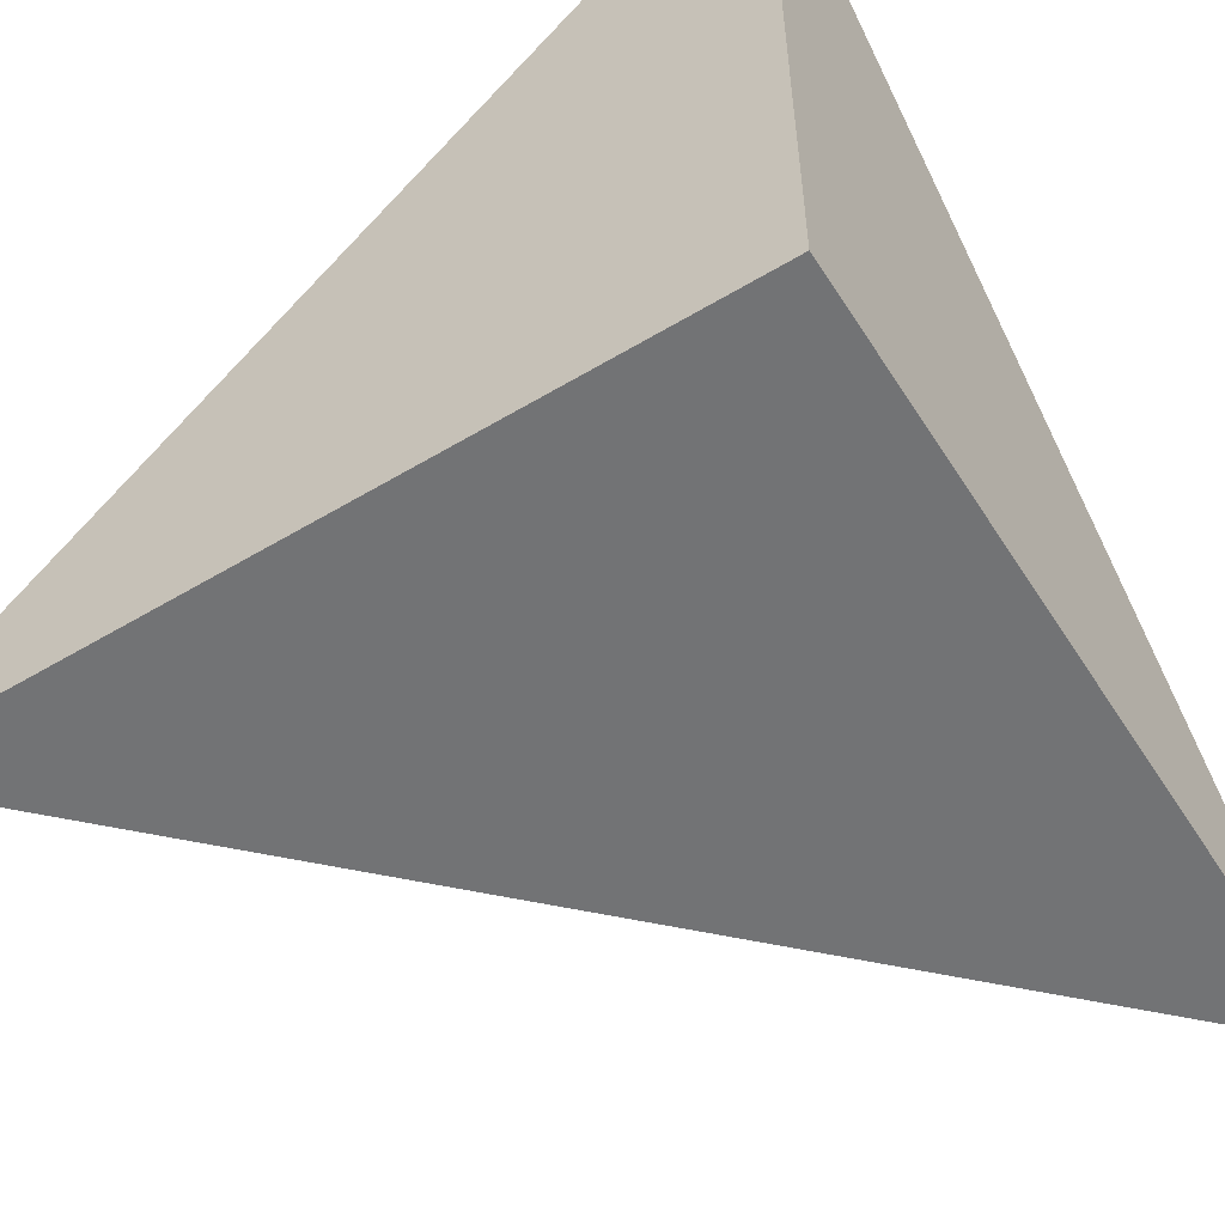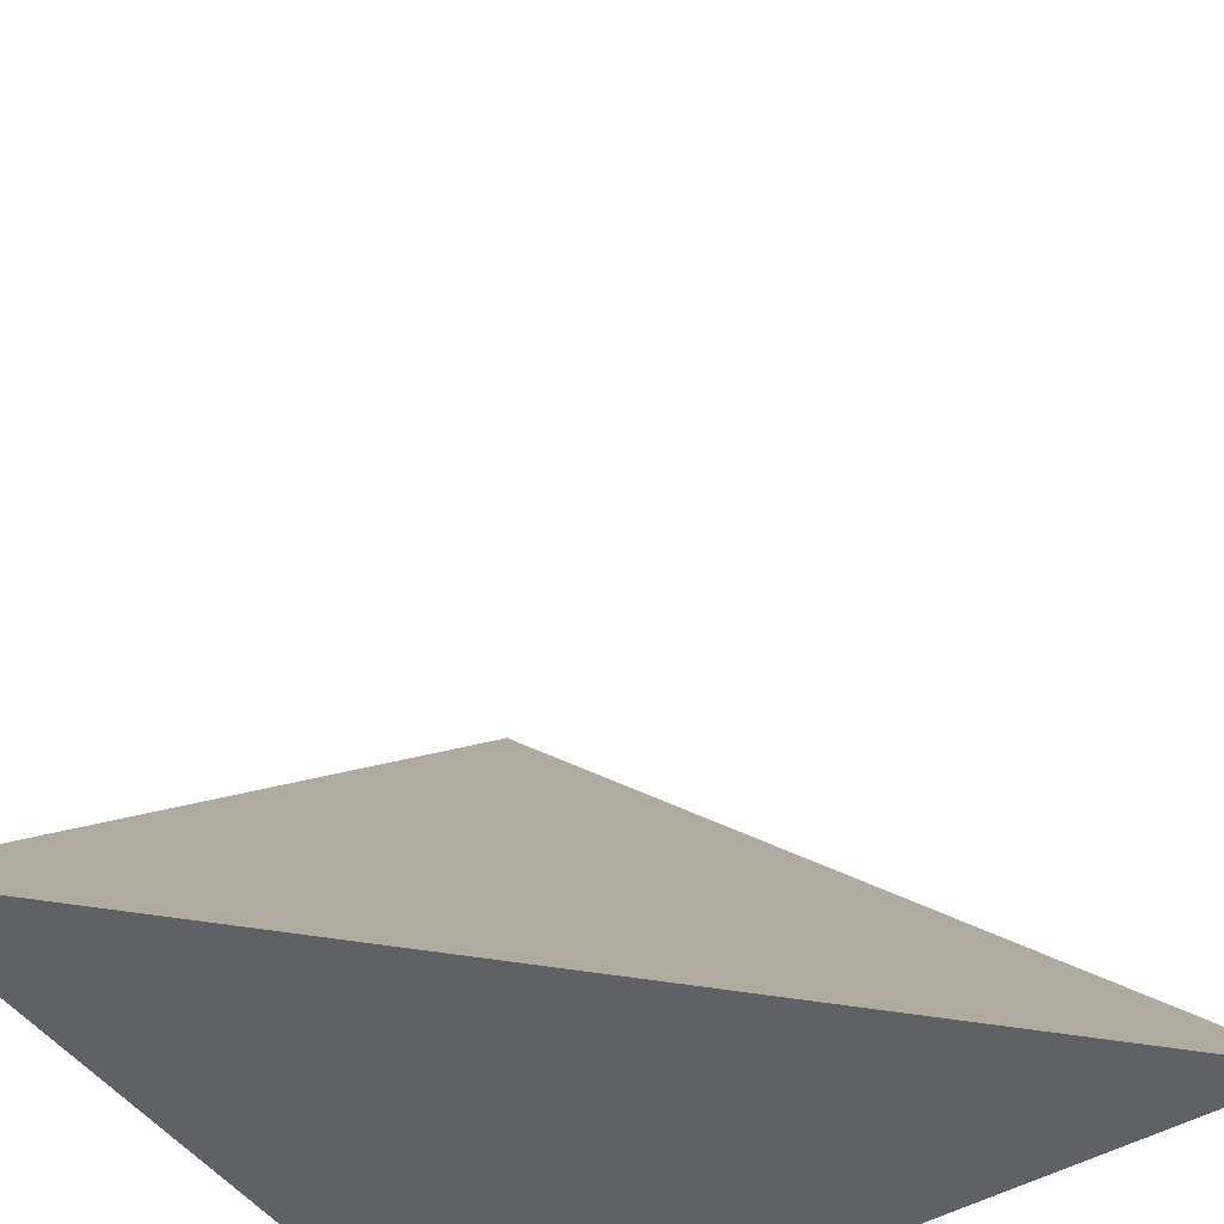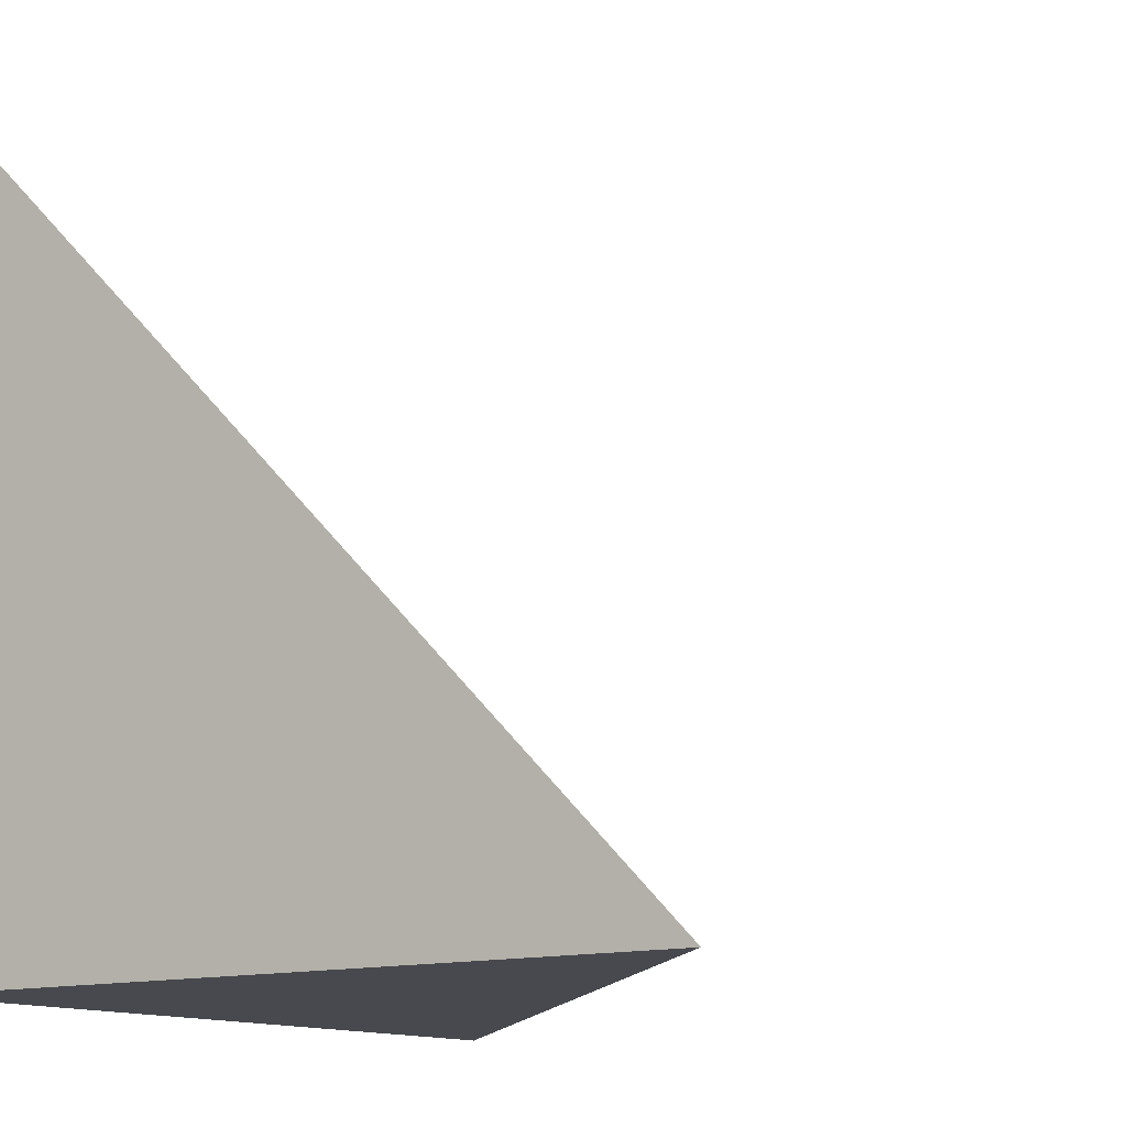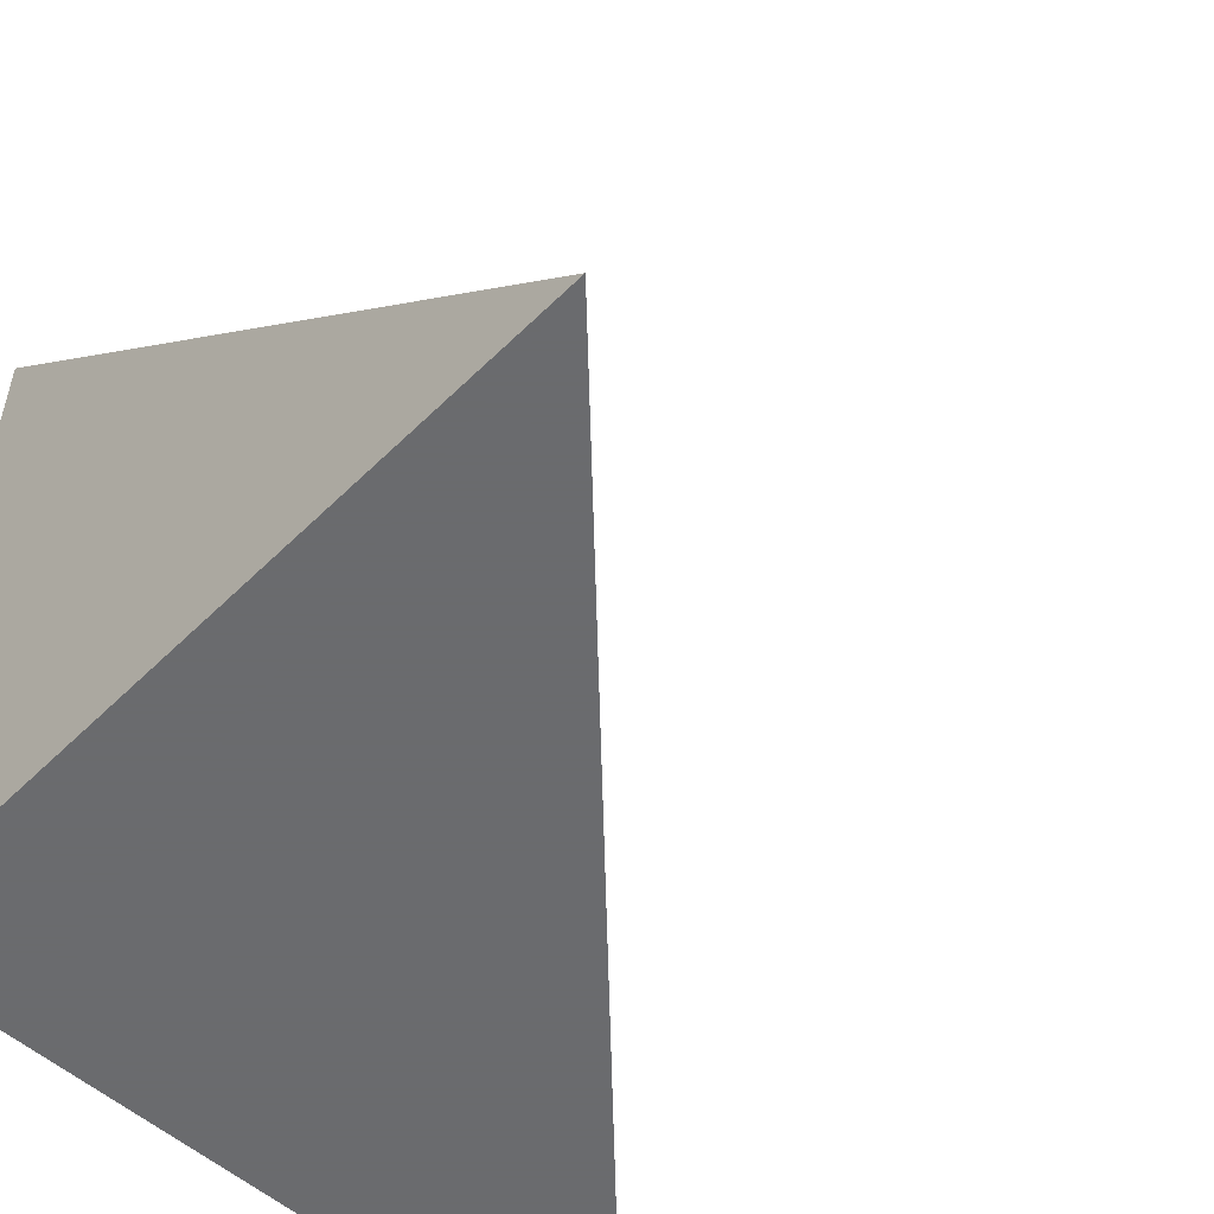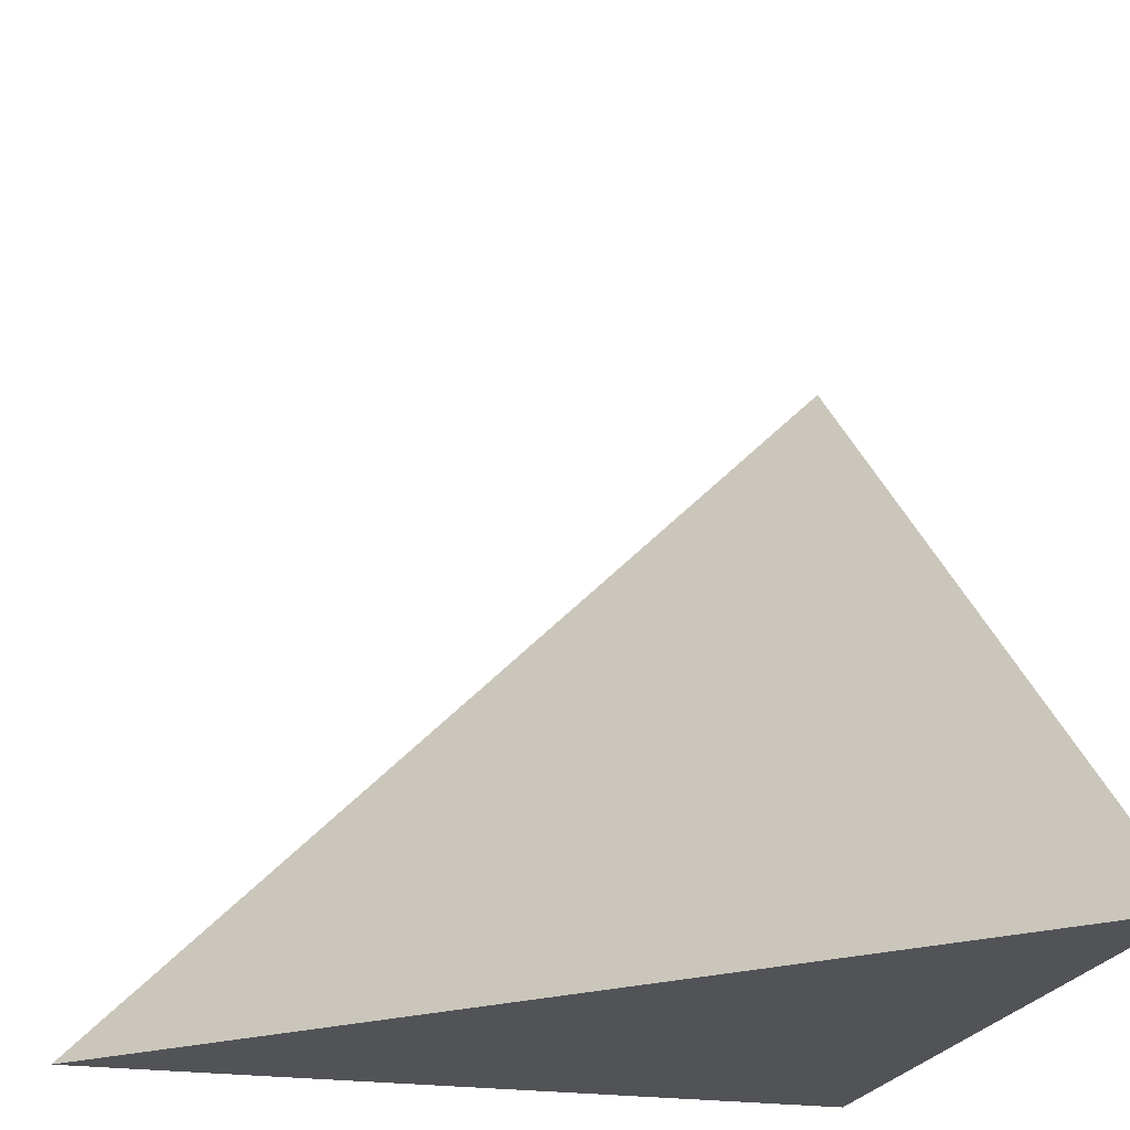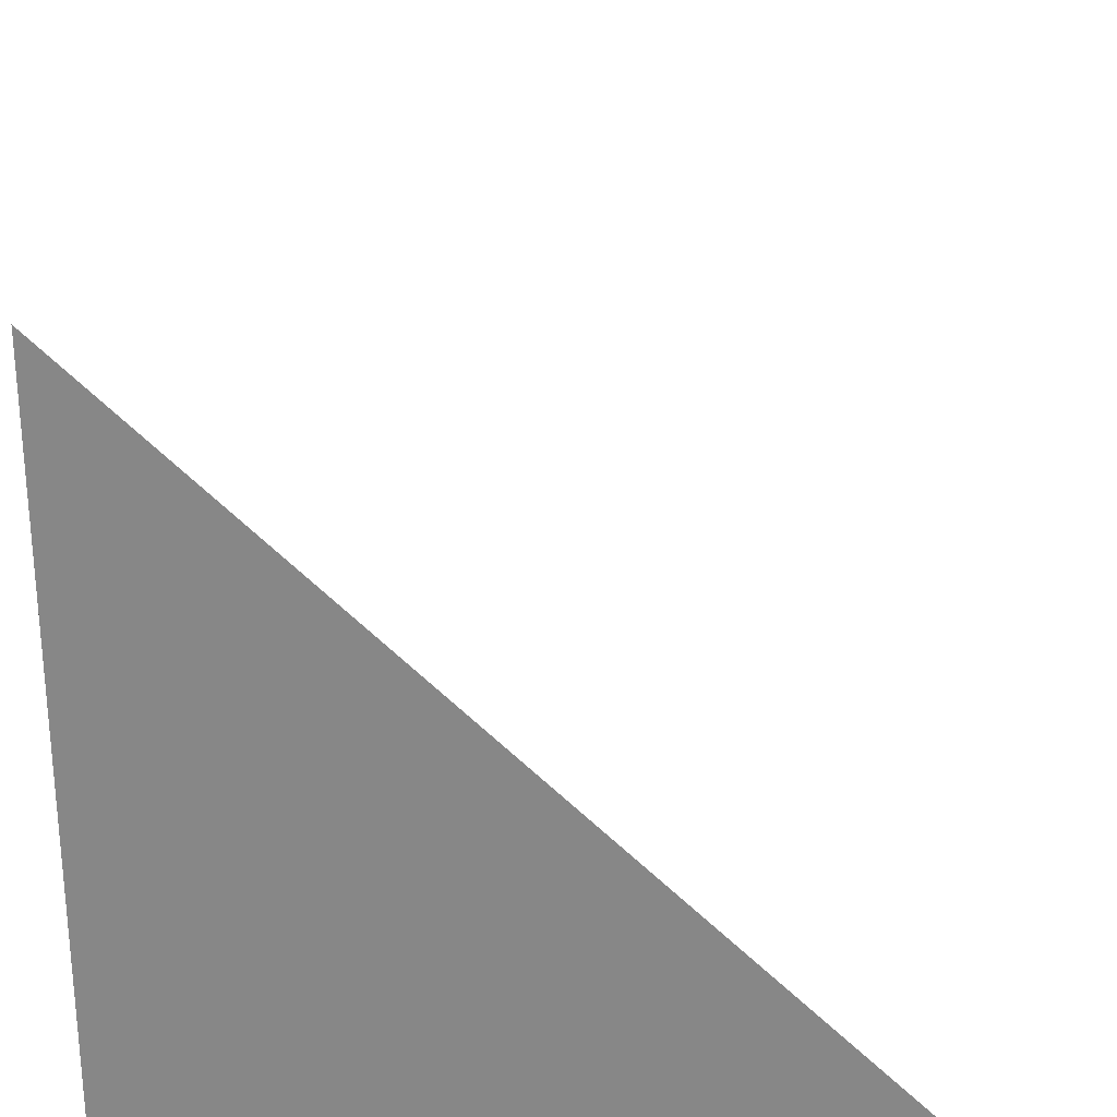
<metadata>
{"format":"obj","ext":"obj","renderer":"f3d","projection":"perspective","resolution":1024,"background":"white","views":[{"elev":-55.9,"azim":-57.9,"up":"+Z"},{"elev":-47.0,"azim":123.7,"up":"+Z"},{"elev":-12.6,"azim":-54.8,"up":"+Y"},{"elev":-53.3,"azim":46.4,"up":"+Z"},{"elev":-21.7,"azim":75.0,"up":"+Y"},{"elev":27.4,"azim":-89.3,"up":"+Y"}]}
</metadata>
<code>
v  1  -4.053  1
v  2  -4.053  1
v  1  -3.053  1
v  1  -4.053  2
f 1 3 2
f 1 4 3
f 1 2 4
f 2 3 4

</code>
